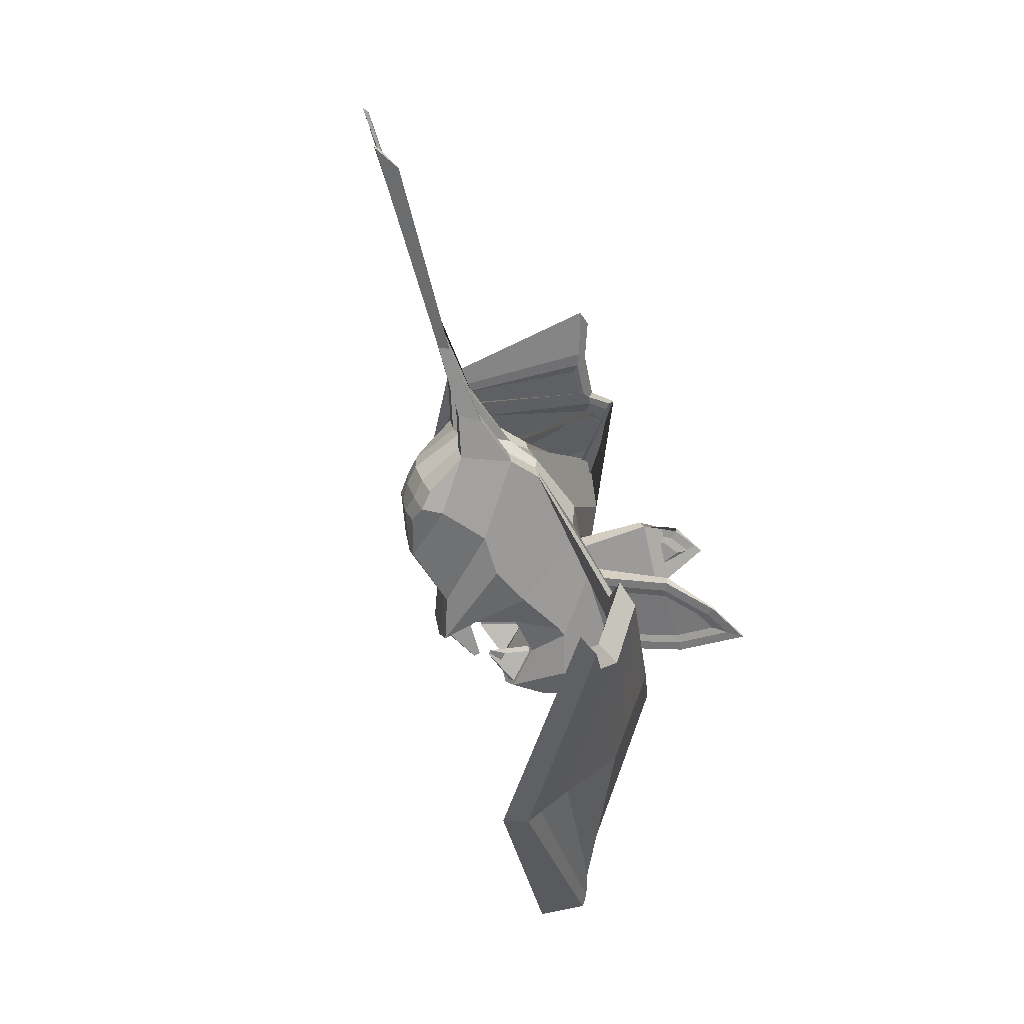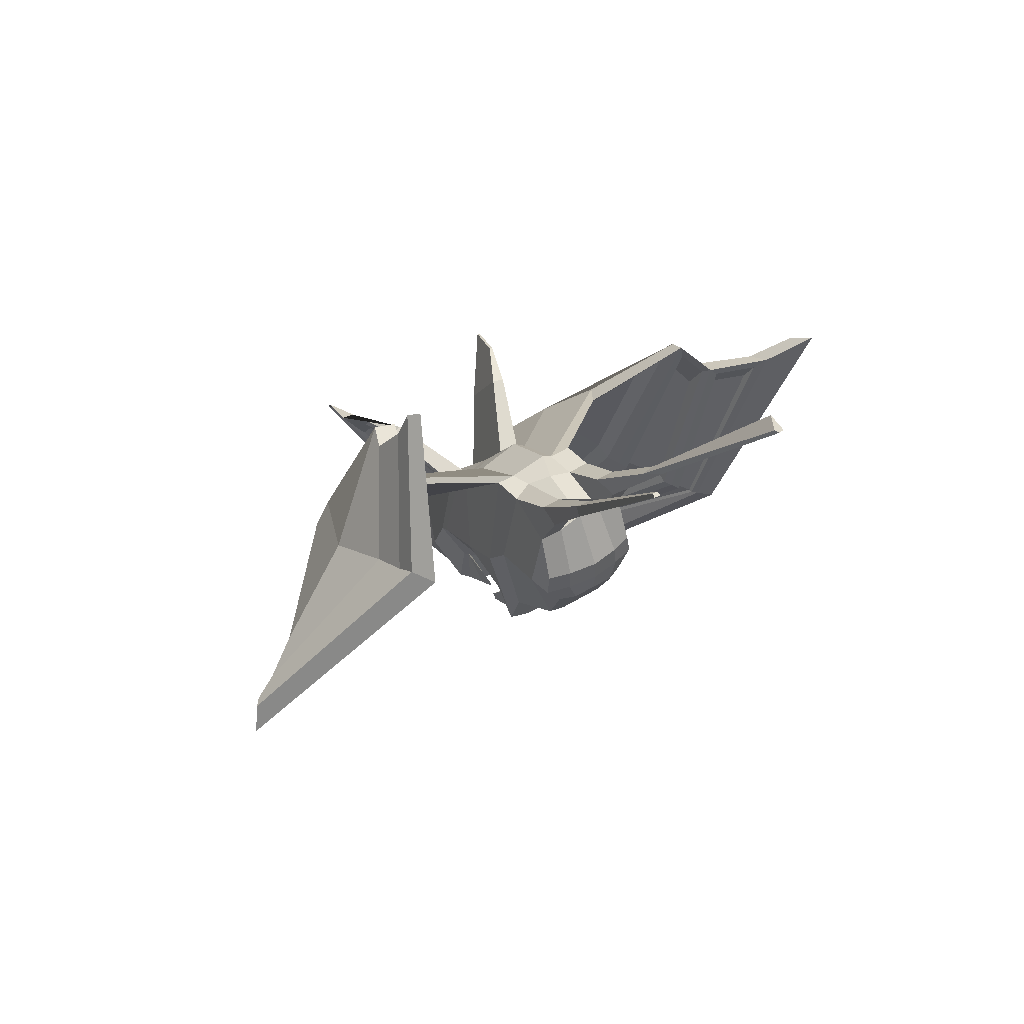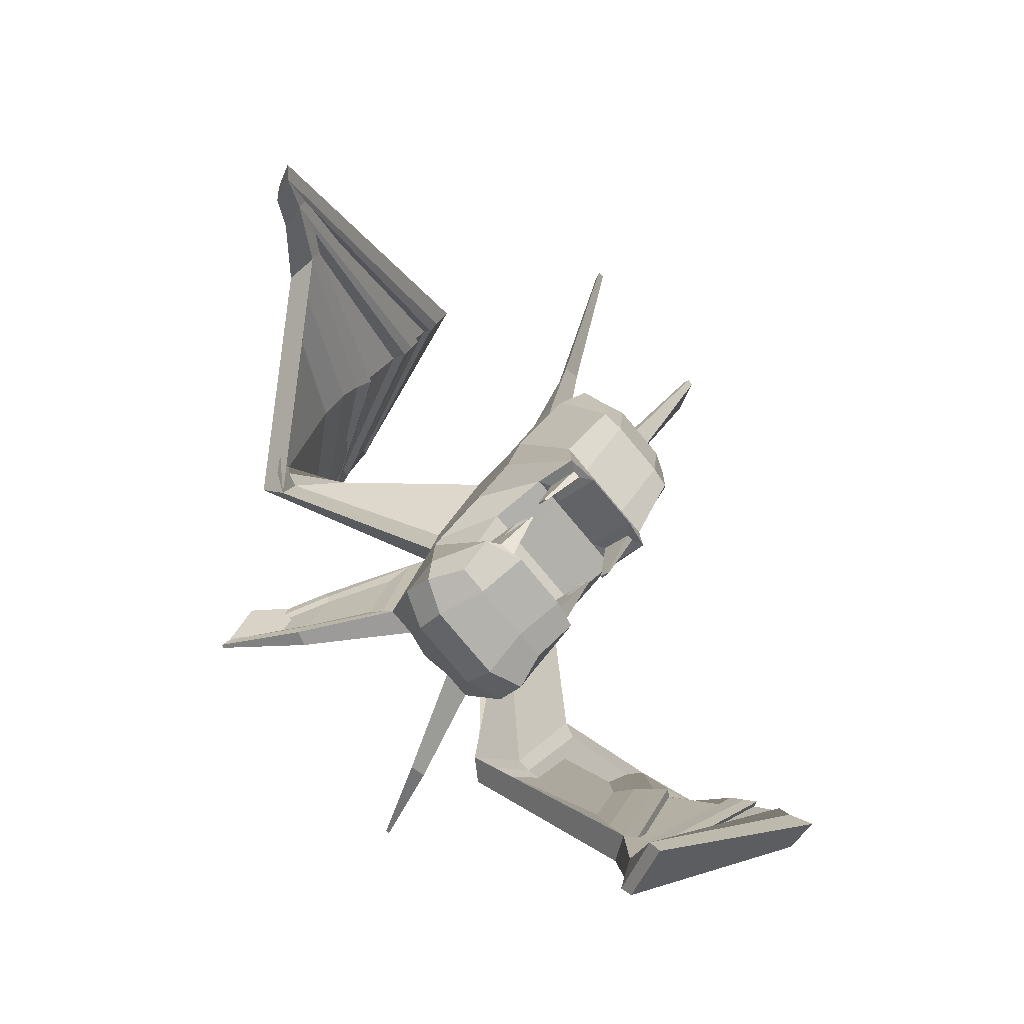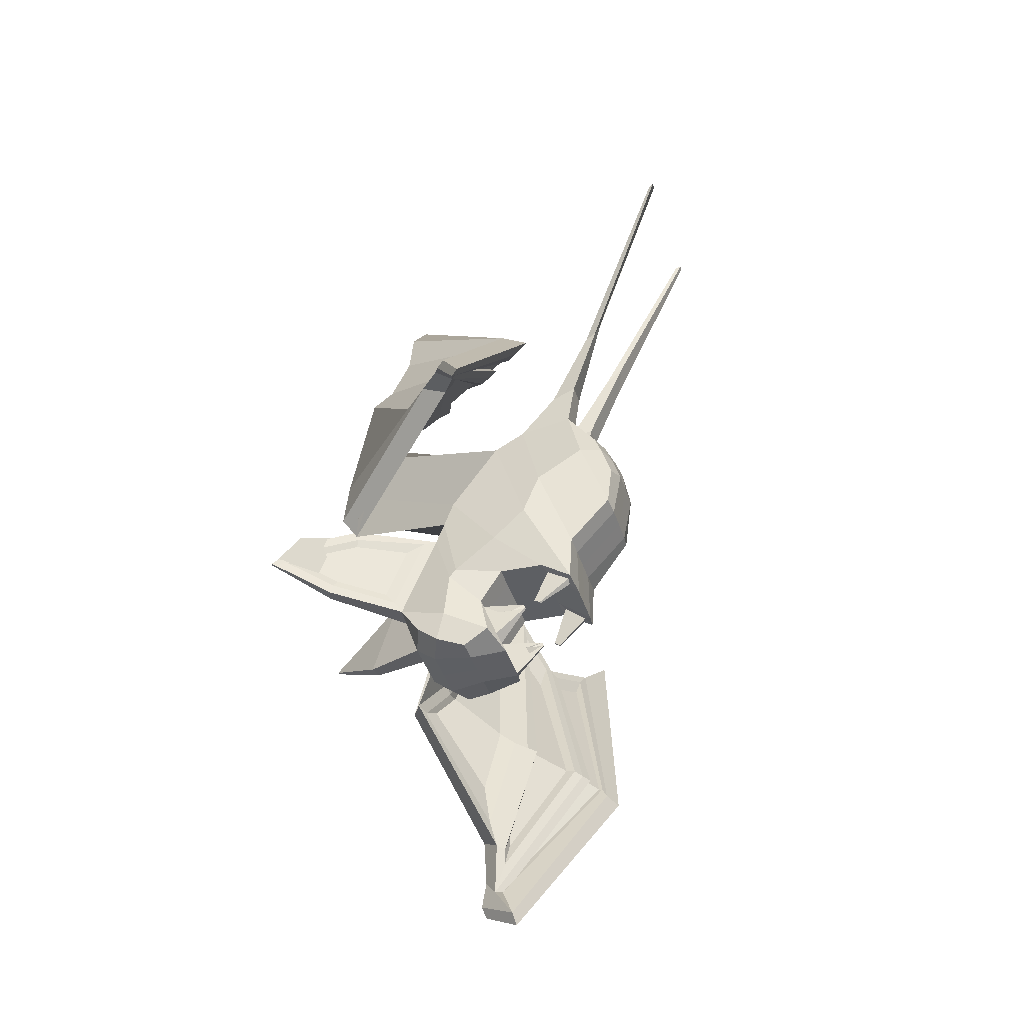
<metadata>
{"format":"obj","ext":"obj","renderer":"f3d","projection":"perspective","resolution":1024,"background":"white","views":[{"elev":12.8,"azim":-47.2,"up":"+Z"},{"elev":74.2,"azim":-160.3,"up":"+Z"},{"elev":22.9,"azim":171.0,"up":"+Y"},{"elev":-26.9,"azim":158.5,"up":"+Z"}]}
</metadata>
<code>
o Plane
v 1.822 3.266 1.128
v 1.199 4.107 -0.4204
v 1.069 4.391 -1.024
v 1.508 3.279 1.954
v 0.1945 4.668 0.1875
v 0.756 3.529 3.125
v -0.08003 4.945 -0.01245
v 0.3177 3.79 3.433
v -0.15 4.956 0.7678
v -0.3647 4.384 3.58
v -0.8149 5.109 1.62
v -0.6859 4.858 2.966
v -0.9439 4.992 2.297
v 1.583 4.161 -1.24
v 2.303 3.752 -0.8953
v 1.787 3.924 0.1464
v 1.932 4.04 -0.6371
v 1.075 4.273 0.8992
v 0.5905 4.5 1.446
v 0.3043 4.522 2.147
v -0.3698 4.911 2.66
v -0.7207 5.042 2.666
v 2.045 4.01 -1.135
v 1.351 3.873 -1.326
v 0.923 4.284 -1.144
v 1.283 3.988 -0.5563
v 0.1209 4.596 0.1846
v 2.153 3.296 -1.096
v -0.6176 4.069 3.486
v 0.2394 3.38 3.169
v -0.382 4.667 0.6822
v -1.007 4.929 1.491
v 0.5581 3.297 3.062
v 1.263 3.019 1.899
v -1.199 4.845 2.295
v -1.004 4.632 2.941
v -0.1359 4.884 -0.08392
v 1.921 3.587 -1.327
v -1.054 4.797 2.635
v 2.549 3.135 -0.1529
v 2.04 3.213 1.072
v 2.202 2.924 -0.4339
v 1.59 2.977 1.043
v 3.683 2.843 -0.01522
v 3.183 2.78 1.302
v 3.606 2.663 -0.05008
v 3.107 2.6 1.267
v 4.396 2.54 0.5698
v 4.005 2.634 0.8668
v 4.666 2.417 0.5422
v 4.237 2.725 1.027
v 2.433 3.213 -0.348
v 3.622 2.842 0.1321
v 3.17 2.805 1.141
v 4.685 2.462 0.5508
v 4.076 2.596 1.008
v 3.528 2.812 0.2351
v 3.184 2.784 1.004
v 2.689 3.057 0.01136
v 2.327 3.096 0.8956
v 4.118 2.582 0.5688
v 3.821 2.654 0.795
v -0.2407 3.983 4.192
v -0.5466 4.26 4.351
v -0.7654 3.987 4.27
v -0.4415 3.733 4.118
v -0.8672 4.157 5.567
v -0.9805 4.333 5.649
v -1.217 4.038 6.023
v -1.062 3.972 5.535
v -2.115 4.598 9.191
v -2.164 4.665 9.238
v -2.232 4.601 9.227
v -2.177 4.539 9.181
v 1.671 3.267 1.51
v 0.9246 4.244 0.2615
v 1.685 3.962 0.2918
v 1.442 2.982 1.426
v 0.6929 3.955 0.1757
v 3.64 4.663 1.206
v 2.964 4.088 2.274
v 3.197 4.08 2.36
v 3.861 4.451 1.254
v 3.856 5.005 0.4074
v 4.043 4.746 0.4601
v 2.952 3.469 3.248
v 3.139 3.434 3.602
v 3.16 5.446 2.491
v 3.305 7.083 1.595
v 3.483 7.235 1.869
v 2.915 3.782 3.755
v 2.234 5.642 3.396
v 3.537 7.993 1.755
v 1.363 5.724 3.728
v 2.28 3.611 4.383
v 2.559 3.665 4.505
v 1.774 5.782 3.859
v 3.252 8.326 1.649
v 3.651 8.411 1.58
v 1.073 5.854 4.093
v 2.178 3.464 5.398
v 2.42 3.482 5.173
v 1.521 5.82 4.109
v 3.521 8.968 1.285
v 3.616 8.583 1.639
v 3.807 4.806 0.1733
v 3.574 4.516 1.109
v 2.809 4.029 2.306
v 2.782 5.362 2.231
v 3.631 4.686 1.377
v 3.043 5.175 2.087
v 3.834 5.019 0.8562
v 3.264 4.153 1.968
v 3.376 6.375 1.654
v 3.161 3.76 2.737
v 3.198 7.535 1.698
v 2.564 5.398 2.448
v 2.826 3.262 3.617
v 3.295 8.412 1.596
v 1.798 5.563 3.239
v 2.352 5.409 2.614
v 3.093 7.587 1.843
v 2.831 3.363 3.497
v 3.141 7.862 1.781
v 2.631 3.584 3.604
v 1.959 5.512 3.229
v 2.418 5.384 2.71
v 3.004 7.231 2.117
v 2.915 3.511 3.256
v 3.052 7.464 2.065
v 2.701 3.767 3.426
v 3.369 8.341 1.476
v 1.683 5.611 3.368
v 2.583 3.589 3.738
v 3.531 8.79 1.246
v 1.253 5.783 3.851
v 2.253 3.544 4.603
v 1.571 5.657 3.494
v 2.513 3.654 3.808
v 1.457 5.718 3.726
v 1.645 5.657 3.515
v 3.196 8.182 1.839
v 2.527 3.774 3.72
v 3.164 8.099 1.879
v 2.311 3.731 4.238
v -0.0463 5.104 -0.01126
v 0.3404 4.705 0.2879
v 0.1086 4.416 0.202
v -0.3132 4.877 -0.2114
v 0.3986 4.763 -0.4727
v 0.4697 4.691 -0.421
v 0.4506 4.673 -0.4217
v 0.3841 4.747 -0.4912
v 1.27 4.144 -0.3351
v 1.255 4.424 -0.9668
v 1.039 3.856 -0.421
v 0.8405 4.269 -1.277
v 0.5905 4.504 -0.4421
v 0.5763 4.535 -0.5079
v 0.7962 4.481 -0.5762
v 0.5604 4.523 -0.521
v 1.41 2.629 1.017
v 0.8079 3.568 -0.5076
v 2.022 2.577 -0.4601
v 0.6103 3.982 -1.363
v 0.8509 2.429 2.082
v -0.1218 4.129 0.115
v 0.1836 2.742 2.983
v -0.5429 4.591 -0.2984
v -0.09593 3.152 3.321
v -0.6124 4.381 0.5949
v -0.8459 3.71 3.475
v -1.238 4.642 1.404
v -1.358 4.302 2.867
v -1.43 4.557 2.208
v 1.859 2.93 -1.206
v 1.121 3.586 -1.412
v 0.8931 2.112 0.7827
v 0.3845 3.094 -0.7251
v 0.2556 3.379 -1.329
v 0.5726 2.119 1.605
v -0.5597 3.73 -0.09614
v -0.175 2.374 2.777
v -0.832 4.011 -0.2954
v -0.6133 2.635 3.086
v -1.076 3.806 0.4204
v -1.378 3.126 3.201
v -1.622 4.106 1.316
v -1.729 3.563 2.575
v -1.734 4.011 2
v 0.658 3.011 -1.586
v 1.126 2.287 -1.335
v -1.423 4.448 2.556
v 1.611 3.201 -1.443
v 0.5466 2.381 -0.3163
v 0.6922 2.498 -1.1
v -0.1664 2.73 0.4353
v -0.6513 2.956 0.9816
v -0.9386 2.978 1.683
v -1.613 3.367 2.195
v -1.826 3.67 2.252
v 0.8866 2.57 -1.568
v 0.8904 3.3 -1.5
v 0.3502 3.572 -1.36
v 0.5074 3.242 -0.6817
v -0.5113 3.81 -0.05376
v 1.566 2.565 -1.317
v -1.125 3.441 3.295
v -0.3809 2.923 3.172
v -0.8432 4.094 0.5069
v -1.469 4.356 1.315
v 0.05743 2.663 2.864
v 0.686 2.301 1.763
v -1.662 4.27 2.119
v -1.594 3.9 2.718
v -0.7692 4.097 -0.3229
v 1.3 2.815 -1.56
v -1.675 4.027 2.401
v 1.524 1.923 -0.5337
v 1.034 1.957 0.6222
v 1.739 2.349 -0.6077
v 1.126 2.401 0.8692
v 2.076 0.8443 -0.6132
v 1.643 0.8651 0.7297
v 2.233 0.9549 -0.5613
v 1.8 0.9758 0.7816
v 2.377 0.02915 -0.1802
v 2.108 0.2751 0.1617
v 2.568 -0.193 -0.2372
v 2.162 0.1945 0.295
v 1.507 2.061 -0.6942
v 2.021 0.8507 -0.4637
v 1.662 0.9285 0.5805
v 2.529 -0.2202 -0.25
v 2.123 0.1673 0.2822
v 1.996 0.9065 -0.3353
v 1.722 0.9658 0.4606
v 1.617 1.724 -0.3887
v 1.244 1.75 0.4923
v 2.268 0.2803 -0.1192
v 2.062 0.4678 0.1414
v -1.145 2.862 3.855
v -1.523 3.049 3.986
v -1.304 3.321 4.068
v -0.944 3.111 3.929
v -1.846 2.943 5.202
v -2.061 2.993 5.246
v -2.061 3.167 5.712
v -1.716 3.163 5.291
v -3.409 2.53 8.359
v -3.663 2.805 8.679
v -3.618 2.882 8.71
v -3.535 2.856 8.675
v 1.262 2.634 1.4
v 0.4621 3.668 0.08877
v 0.745 2.117 1.165
v -0.001427 3.092 -0.08533
v 0.4442 2.42 -0.1709
v 0.9774 2.405 1.252
v 0.231 3.381 0.001158
v 0.6594 0.9034 -0.8129
v -0.2249 0.5754 0.6769
v -0.0242 0.4019 0.5149
v 0.8232 0.6585 -0.7861
v 1.287 1.352 -1.453
v 1.444 1.122 -1.421
v -1.149 -0.387 1.223
v -1.252 -0.77 1.203
v -0.5149 0.2347 -1.893
v 0.05044 1.451 -3.44
v 0.02782 1.115 -3.754
v -1.835 -0.8778 0.3644
v -1.669 0.3363 -2.235
v 0.0796 1.37 -4.589
v -2.485 0.8602 -2.294
v -2.88 -1.035 0.7098
v -2.724 -1.282 0.5403
v -2.282 0.3988 -2.453
v -0.1006 1.721 -4.825
v 0.2176 1.509 -5.079
v -2.889 0.7113 -2.521
v -3.748 -1.732 1.38
v -3.346 -1.726 1.004
v -2.597 0.4006 -2.544
v -0.1476 2.278 -5.567
v 0.1335 1.523 -5.274
v 1.478 1.464 -1.366
v 0.7639 0.984 -0.6599
v -0.1605 0.7175 0.855
v -0.6466 0.9428 -1.627
v 0.5241 0.8006 -0.8501
v -0.3988 0.8164 -1.436
v 1.006 1.115 -1.326
v -0.01839 0.5101 0.175
v 0.06634 1.209 -2.698
v -0.7401 -0.1371 0.5745
v -0.04239 1.563 -3.905
v -0.8998 0.9568 -1.701
v -1.452 -0.5989 1.61
v -0.06044 1.739 -4.936
v -1.886 0.9246 -2.028
v -1.085 0.9794 -1.75
v -0.2127 1.549 -3.958
v -1.511 -0.5746 1.282
v -0.1785 1.623 -4.27
v -1.949 -0.6153 0.6888
v -1.758 0.8165 -2.001
v -1.094 0.862 -1.77
v -0.3884 1.367 -3.59
v -1.378 -0.4899 0.768
v -0.3497 1.415 -3.852
v -1.771 -0.4906 0.2718
v 0.06916 1.781 -4.853
v -2.05 0.9195 -2.099
v -2.098 -0.6956 0.701
v -0.06703 2.277 -5.347
v -2.603 0.8053 -2.393
v -3.066 -1.193 0.8957
v -2.21 0.9145 -2.169
v -2.23 -0.7076 0.5793
v -2.428 0.831 -2.292
v -2.165 0.8552 -2.188
v -0.2278 1.602 -4.676
v -2.153 -0.6312 0.3016
v -0.2613 1.583 -4.577
v -2.742 -0.9243 0.4136
v -0.9708 3.955 -0.3583
v -0.585 3.555 -0.05924
v -0.3526 3.843 0.02725
v -0.773 4.306 -0.3861
v -0.4137 3.753 -0.7778
v -0.3433 3.681 -0.7262
v -0.3307 3.701 -0.7153
v -0.3975 3.775 -0.7849
v 0.3443 2.993 -0.6813
v 0.1923 3.327 -1.389
v 0.5767 3.281 -0.5948
v 0.3799 3.696 -1.45
v 0.07107 3.619 -0.8181
v -0.1464 3.637 -0.7786
v -0.119 3.622 -0.7082
v -0.1361 3.658 -0.782
f 147 146 19 18
f 146 9 20 19
f 9 11 21 20
f 11 13 22 21
f 52 15 23 17
f 36 12 22 39
f 24 14 23 38
f 16 17 155 154
f 77 18 4 75
f 18 19 6 4
f 19 20 8 6
f 20 21 10 8
f 21 22 12 10
f 17 23 14 155
f 157 155 14 24
f 79 76 154 156
f 28 15 52 42
f 29 65 64 10
f 32 11 9 31
f 75 106 85 78
f 39 22 13 35
f 7 150 153 37
f 26 160 161 25
f 29 10 12 36
f 35 13 11 32
f 33 6 8 30
f 38 23 15 28
f 31 9 146 149
f 6 108 107 4
f 76 147 18 77
f 1 52 17 16
f 254 78 34 166
f 171 31 149 169
f 194 38 28 176
f 168 33 30 170
f 175 35 32 173
f 172 29 36 174
f 163 156 157 165
f 169 149 148 167
f 193 39 35 175
f 166 34 33 168
f 173 32 31 171
f 164 42 43 162
f 170 30 29 172
f 176 28 42 164
f 255 79 156 163
f 165 157 24 177
f 177 24 38 194
f 174 36 39 193
f 42 46 47 43
f 44 55 50 46
f 52 44 46 42
f 43 47 45 1
f 48 61 62 49
f 50 55 56 51
f 47 51 56 45
f 49 62 58 54
f 46 50 51 47
f 40 52 1 41
f 53 44 52 40
f 41 1 45 54
f 49 56 55 48
f 48 55 44 53
f 54 45 56 49
f 60 58 57 59
f 58 62 61 57
f 40 59 57 53
f 53 57 61 48
f 54 58 60 41
f 41 60 59 40
f 66 70 69 65
f 30 66 65 29
f 10 64 63 8
f 8 63 66 30
f 67 71 74 70
f 65 69 68 64
f 63 67 70 66
f 64 68 67 63
f 74 71 72 73
f 68 72 71 67
f 70 74 73 69
f 69 73 72 68
f 167 148 79 255
f 162 43 78 254
f 154 76 77 16
f 43 1 75 78
f 148 147 76 79
f 16 77 75 1
f 106 116 90 85
f 109 111 115 86
f 33 82 108 6
f 4 107 106 75
f 34 83 82 33
f 78 85 83 34
f 90 93 92 88
f 83 88 87 82
f 82 87 118 108
f 84 112 114 89
f 85 90 88 83
f 92 97 96 91
f 132 135 99 93
f 116 132 93 90
f 88 92 91 87
f 87 91 134 118
f 137 101 100 136
f 99 105 103 97
f 91 96 137 134
f 93 99 97 92
f 103 100 101 102
f 105 104 100 103
f 135 104 105 99
f 97 103 102 96
f 96 102 101 137
f 136 100 104 135
f 84 106 107 80
f 80 107 108 81
f 109 117 116 89
f 86 118 117 109
f 81 108 118 86
f 89 116 106 84
f 113 115 111 110
f 110 111 114 112
f 81 113 110 80
f 86 115 113 81
f 89 114 111 109
f 80 110 112 84
f 122 116 117 121
f 121 117 118 123
f 124 132 116 122
f 120 133 132 124
f 125 134 133 120
f 123 118 134 125
f 123 129 127 121
f 124 130 126 120
f 127 126 130 128
f 129 131 126 127
f 120 126 131 125
f 122 128 130 124
f 121 127 128 122
f 125 131 129 123
f 119 132 133 138
f 138 133 134 139
f 94 136 135 98
f 95 137 136 94
f 98 135 132 119
f 139 134 137 95
f 95 145 143 139
f 138 141 142 119
f 141 140 144 142
f 143 145 140 141
f 94 140 145 95
f 139 143 141 138
f 119 142 144 98
f 98 144 140 94
f 7 146 147 5
f 5 147 148 27
f 37 149 146 7
f 27 148 149 37
f 153 150 151 152
f 5 151 150 7
f 37 153 152 27
f 27 152 151 5
f 2 154 155 3
f 26 156 154 2
f 3 155 157 25
f 25 157 156 26
f 160 158 159 161
f 2 158 160 26
f 25 161 159 3
f 3 159 158 2
f 328 197 198 327
f 327 198 199 186
f 186 199 200 188
f 188 200 201 190
f 231 196 202 192
f 215 218 201 189
f 203 217 202 191
f 195 335 336 196
f 258 256 181 197
f 197 181 183 198
f 198 183 185 199
f 199 185 187 200
f 200 187 189 201
f 196 336 191 202
f 338 203 191 336
f 260 337 335 257
f 207 221 231 192
f 208 187 243 244
f 211 210 186 188
f 256 259 266 287
f 218 214 190 201
f 184 216 334 331
f 205 204 342 341
f 208 215 189 187
f 214 211 188 190
f 212 209 185 183
f 217 207 192 202
f 210 330 327 186
f 183 181 288 289
f 257 258 197 328
f 178 195 196 231
f 254 166 213 259
f 171 169 330 210
f 194 176 207 217
f 168 170 209 212
f 175 173 211 214
f 172 174 215 208
f 163 165 338 337
f 169 167 329 330
f 193 175 214 218
f 166 168 212 213
f 173 171 210 211
f 164 162 222 221
f 170 172 208 209
f 176 164 221 207
f 255 163 337 260
f 165 177 203 338
f 177 194 217 203
f 174 193 218 215
f 221 222 226 225
f 223 225 229 234
f 231 221 225 223
f 222 178 224 226
f 227 228 241 240
f 229 230 235 234
f 226 224 235 230
f 228 233 237 241
f 225 226 230 229
f 219 220 178 231
f 232 219 231 223
f 220 233 224 178
f 228 227 234 235
f 227 232 223 234
f 233 228 235 224
f 239 238 236 237
f 237 236 240 241
f 219 232 236 238
f 232 227 240 236
f 233 220 239 237
f 220 219 238 239
f 245 244 248 249
f 209 208 244 245
f 187 185 242 243
f 185 209 245 242
f 246 249 253 250
f 244 243 247 248
f 242 245 249 246
f 243 242 246 247
f 253 252 251 250
f 247 246 250 251
f 249 248 252 253
f 248 247 251 252
f 167 255 260 329
f 162 254 259 222
f 335 195 258 257
f 222 259 256 178
f 329 260 257 328
f 195 178 256 258
f 287 266 271 297
f 290 267 296 292
f 212 183 289 263
f 181 256 287 288
f 213 212 263 264
f 259 213 264 266
f 271 269 273 274
f 264 263 268 269
f 263 289 299 268
f 265 270 295 293
f 266 264 269 271
f 273 272 277 278
f 313 274 280 316
f 297 271 274 313
f 269 268 272 273
f 268 299 315 272
f 318 317 281 282
f 280 278 284 286
f 272 315 318 277
f 274 273 278 280
f 284 283 282 281
f 286 284 281 285
f 316 280 286 285
f 278 277 283 284
f 277 318 282 283
f 317 316 285 281
f 265 261 288 287
f 261 262 289 288
f 290 270 297 298
f 267 290 298 299
f 262 267 299 289
f 270 265 287 297
f 294 291 292 296
f 291 293 295 292
f 262 261 291 294
f 267 262 294 296
f 270 290 292 295
f 261 265 293 291
f 303 302 298 297
f 302 304 299 298
f 305 303 297 313
f 301 305 313 314
f 306 301 314 315
f 304 306 315 299
f 304 302 308 310
f 305 301 307 311
f 308 309 311 307
f 310 308 307 312
f 301 306 312 307
f 303 305 311 309
f 302 303 309 308
f 306 304 310 312
f 300 319 314 313
f 319 320 315 314
f 275 279 316 317
f 276 275 317 318
f 279 300 313 316
f 320 276 318 315
f 276 320 324 326
f 319 300 323 322
f 322 323 325 321
f 324 322 321 326
f 275 276 326 321
f 320 319 322 324
f 300 279 325 323
f 279 275 321 325
f 184 182 328 327
f 182 206 329 328
f 216 184 327 330
f 206 216 330 329
f 334 333 332 331
f 182 184 331 332
f 216 206 333 334
f 206 182 332 333
f 179 180 336 335
f 205 179 335 337
f 180 204 338 336
f 204 205 337 338
f 341 342 340 339
f 179 205 341 339
f 204 180 340 342
f 180 179 339 340

</code>
